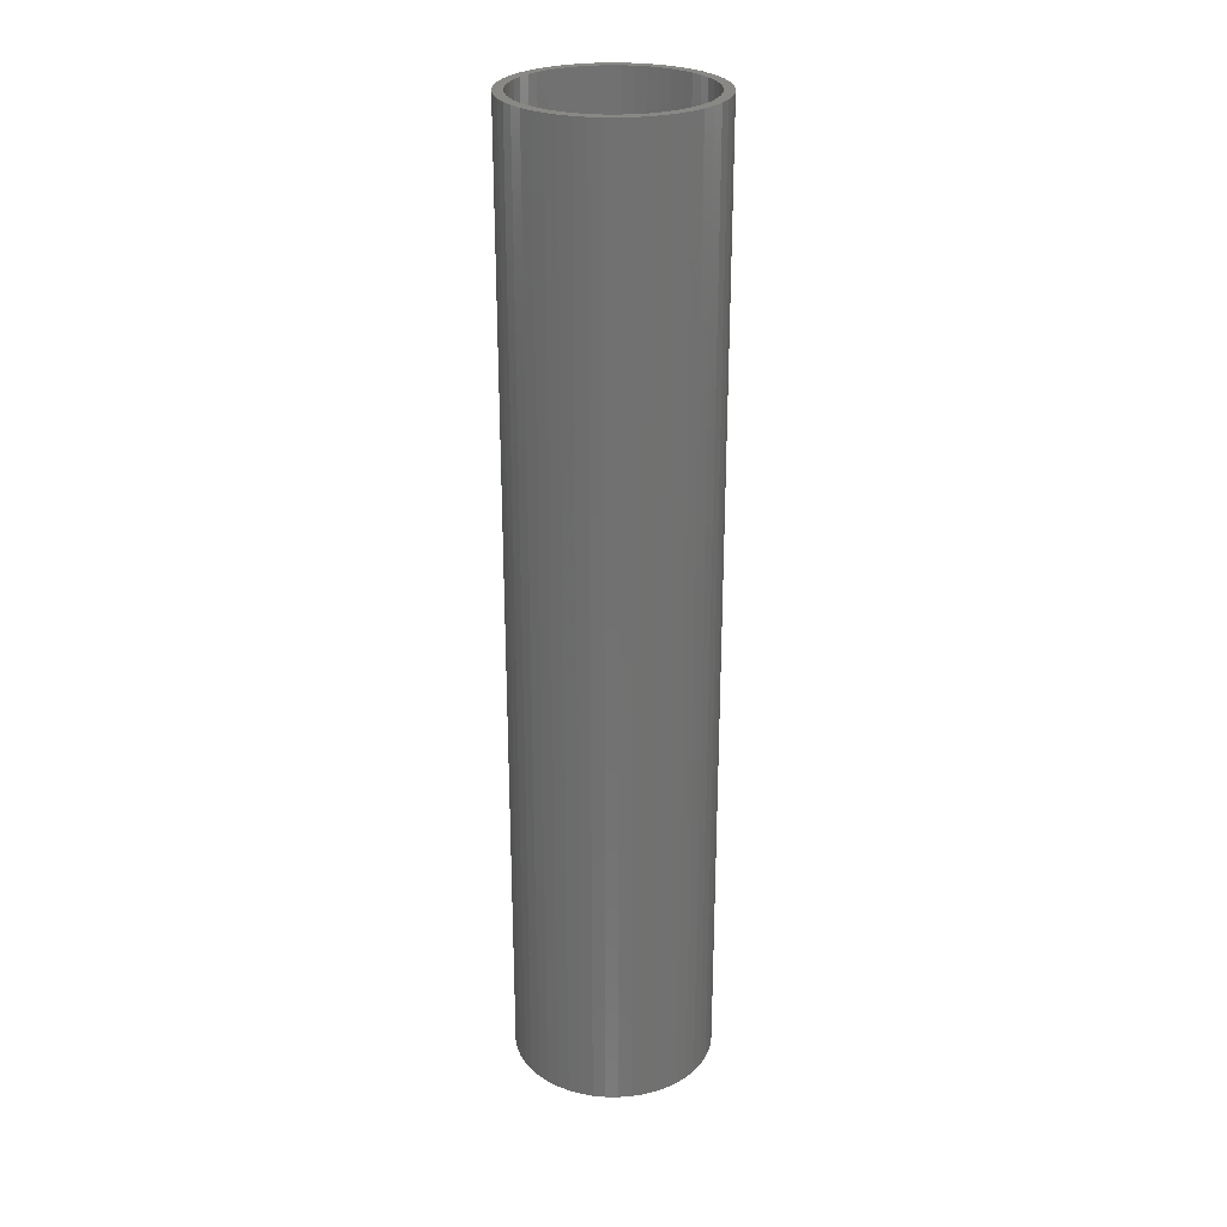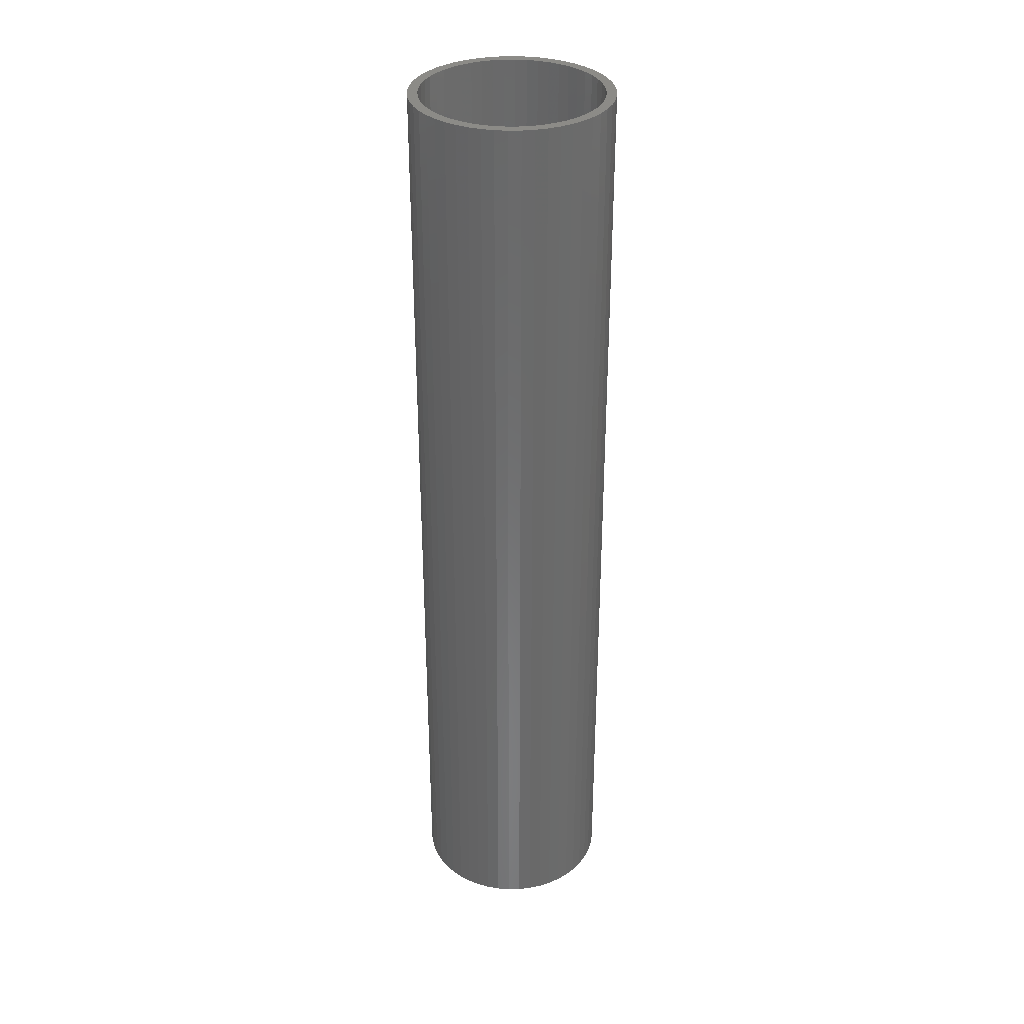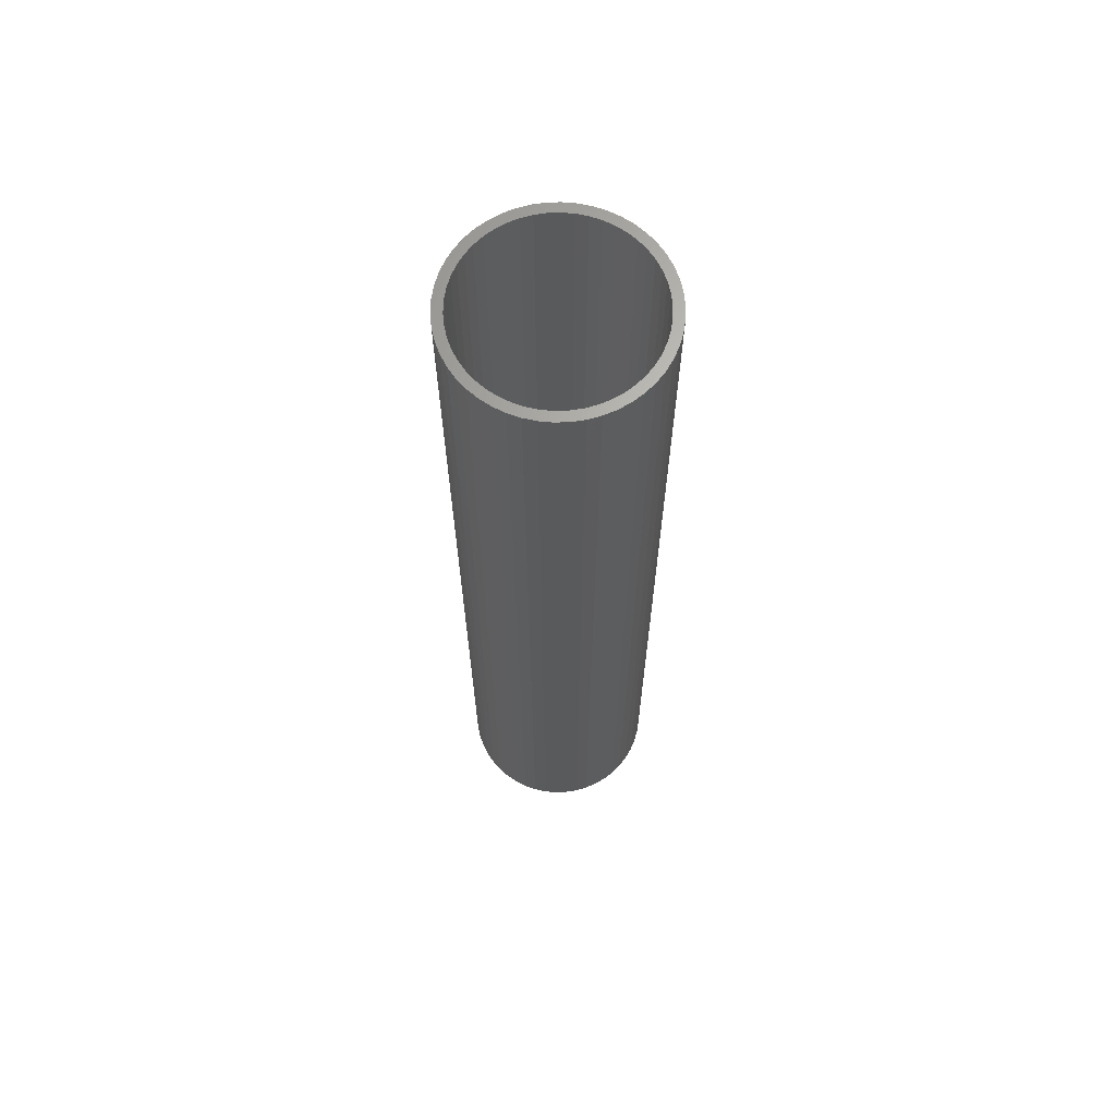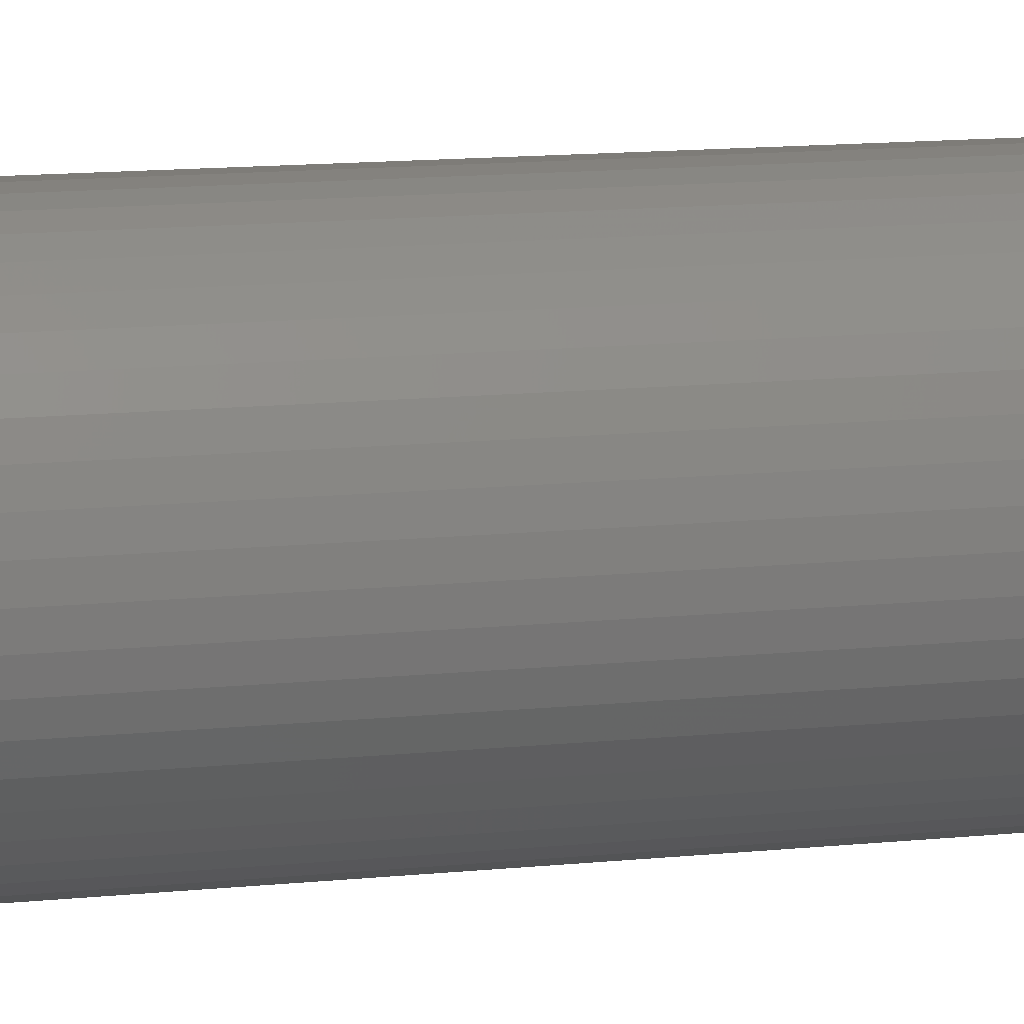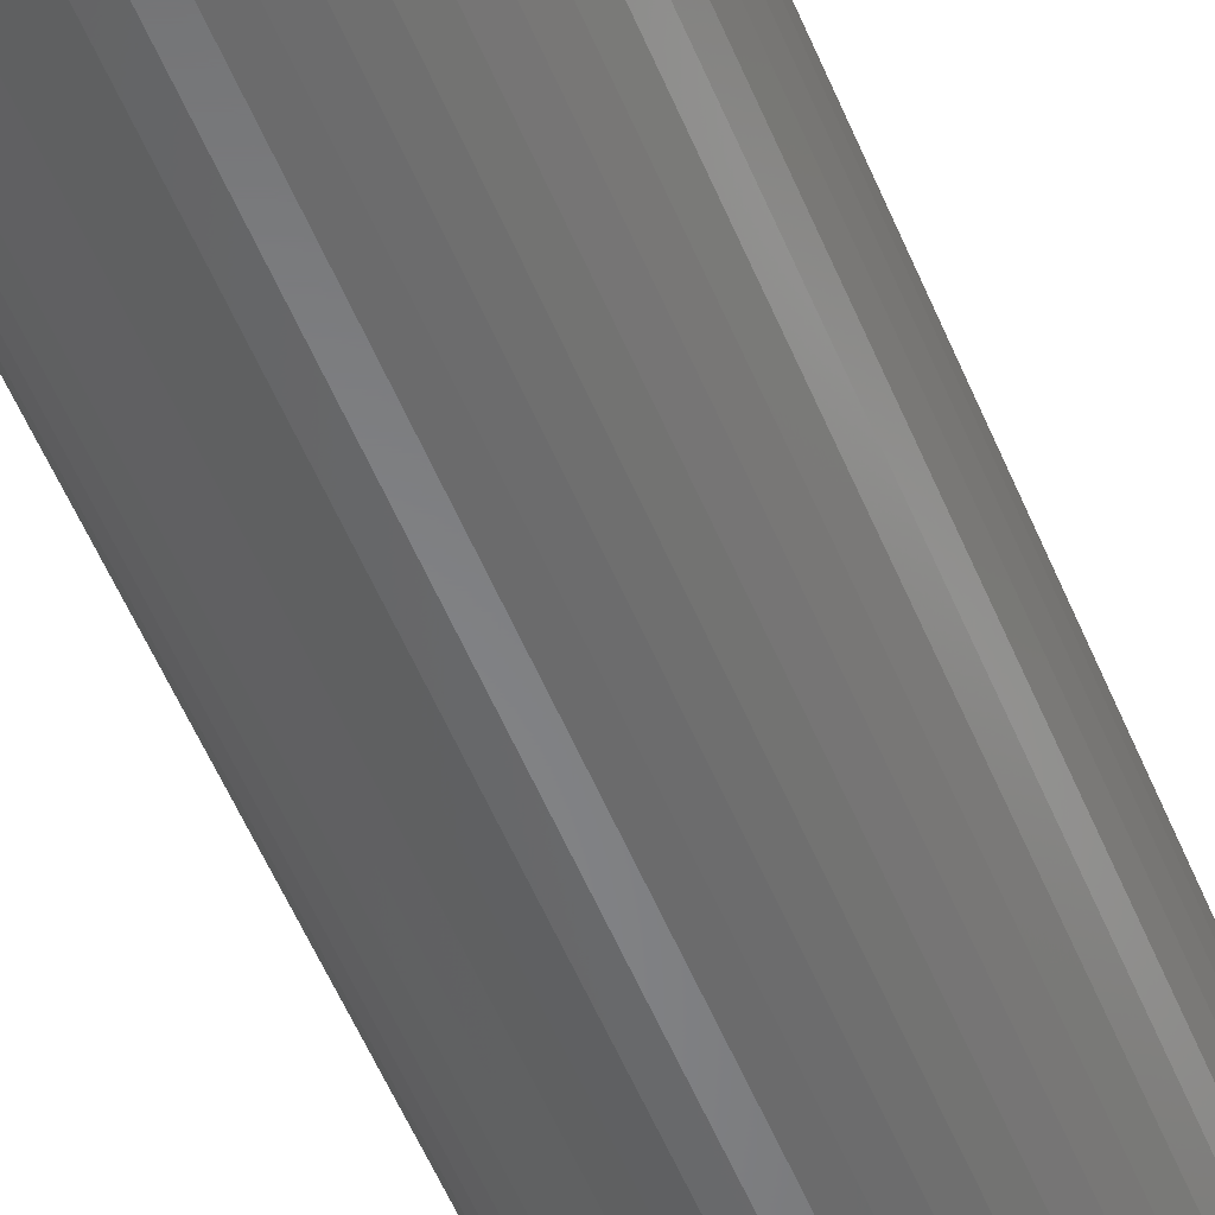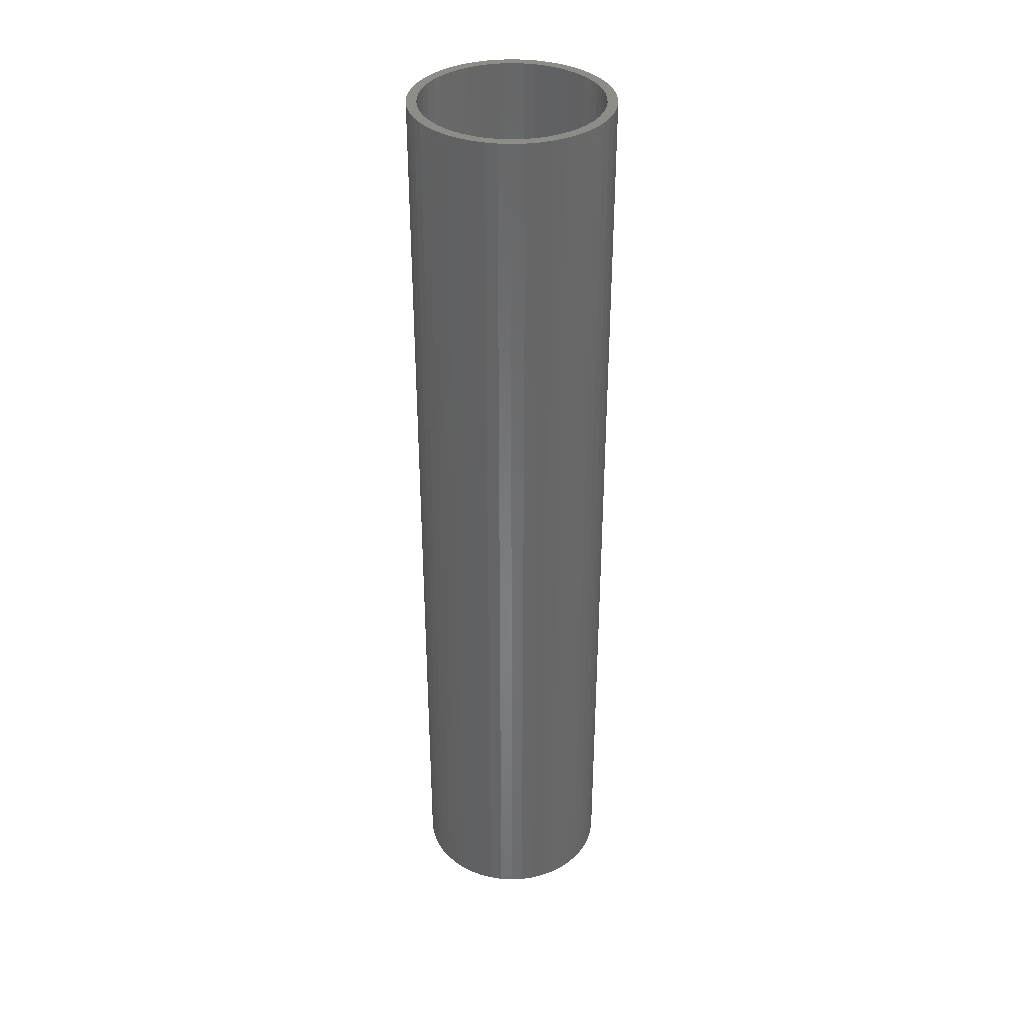
<metadata>
{"format":"stl","ext":"stl","renderer":"f3d","projection":"perspective","resolution":1024,"background":"white","views":[{"elev":26.6,"azim":144.9,"up":"+Z"},{"elev":33.6,"azim":106.6,"up":"+Z"},{"elev":66.1,"azim":106.1,"up":"+Z"},{"elev":10.0,"azim":72.9,"up":"+Y"},{"elev":-53.7,"azim":22.0,"up":"+Y"},{"elev":36.0,"azim":-24.9,"up":"+Z"}]}
</metadata>
<code>
# stl→obj: 200 verts, 400 faces
v 2.5 0 12
v 2.48 0.3133 -12
v 2.48 0.3133 12
v 2.5 0 -12
v -2.5 0 -12
v -2.48 0.3133 12
v -2.48 0.3133 -12
v -2.5 0 12
v 0.157 2.495 -12
v -0.157 2.495 12
v 0.157 2.495 12
v -0.157 2.495 -12
v -0.157 -2.495 -12
v 0.157 -2.495 12
v -0.157 -2.495 12
v 0.157 -2.495 -12
v 1.822 1.711 -12
v 1.594 1.926 12
v 1.822 1.711 12
v 1.594 1.926 -12
v -1.594 1.926 -12
v -1.822 1.711 12
v -1.594 1.926 12
v -1.822 1.711 -12
v -0.7725 2.378 -12
v -1.064 2.262 12
v -0.7725 2.378 12
v -1.064 2.262 -12
v 2.324 0.9203 12
v 2.191 1.204 -12
v 2.191 1.204 12
v 2.324 0.9203 -12
v 1.064 2.262 -12
v 0.7725 2.378 12
v 1.064 2.262 12
v 0.7725 2.378 -12
v 0.4685 2.456 12
v 0.4685 2.456 -12
v 1.34 2.111 -12
v 1.34 2.111 12
v -2.324 0.9203 -12
v -2.191 1.204 12
v -2.191 1.204 -12
v -2.324 0.9203 12
v 2.25 0 12
v 2.232 0.282 12
v 2.421 0.6217 12
v 2.48 -0.3133 12
v 2.179 0.5596 12
v 2.232 -0.282 12
v 2.421 -0.6217 12
v 2.092 0.8283 12
v 1.972 1.084 12
v 2.023 1.469 12
v 1.82 1.323 12
v 1.64 1.54 12
v 1.434 1.734 12
v 1.206 1.9 12
v 0.958 2.036 12
v 0.6953 2.14 12
v 0.4216 2.21 12
v 0.1413 2.246 12
v -0.1413 2.246 12
v -0.4216 2.21 12
v -0.4685 2.456 12
v -0.6953 2.14 12
v -0.958 2.036 12
v -1.206 1.9 12
v -1.34 2.111 12
v -1.434 1.734 12
v -1.64 1.54 12
v -1.82 1.323 12
v -2.023 1.469 12
v -1.972 1.084 12
v -2.092 0.8283 12
v -2.179 0.5596 12
v -2.421 0.6217 12
v -2.232 0.282 12
v 2.179 -0.5596 12
v 2.324 -0.9203 12
v 2.092 -0.8283 12
v 2.191 -1.204 12
v 1.972 -1.084 12
v 2.023 -1.469 12
v 1.82 -1.323 12
v 1.822 -1.711 12
v 1.64 -1.54 12
v 1.594 -1.926 12
v 1.434 -1.734 12
v 1.34 -2.111 12
v 1.206 -1.9 12
v 1.064 -2.262 12
v 0.958 -2.036 12
v 0.7725 -2.378 12
v 0.6953 -2.14 12
v 0.4685 -2.456 12
v 0.4216 -2.21 12
v 0.1413 -2.246 12
v -0.1413 -2.246 12
v -0.4216 -2.21 12
v -0.4685 -2.456 12
v -0.6953 -2.14 12
v -0.7725 -2.378 12
v -0.958 -2.036 12
v -1.064 -2.262 12
v -1.206 -1.9 12
v -1.34 -2.111 12
v -1.434 -1.734 12
v -1.594 -1.926 12
v -1.64 -1.54 12
v -1.822 -1.711 12
v -1.82 -1.323 12
v -2.023 -1.469 12
v -1.972 -1.084 12
v -2.191 -1.204 12
v -2.092 -0.8283 12
v -2.324 -0.9203 12
v -2.179 -0.5596 12
v -2.421 -0.6217 12
v -2.232 -0.282 12
v -2.48 -0.3133 12
v -2.25 0 12
v -0.4685 2.456 -12
v 2.25 0 -12
v 2.48 -0.3133 -12
v 2.232 -0.282 -12
v 2.421 -0.6217 -12
v 2.179 -0.5596 -12
v 2.324 -0.9203 -12
v 2.232 0.282 -12
v 2.421 0.6217 -12
v 2.092 -0.8283 -12
v 2.191 -1.204 -12
v 1.972 -1.084 -12
v 2.023 -1.469 -12
v 1.82 -1.323 -12
v 1.822 -1.711 -12
v 1.64 -1.54 -12
v 1.594 -1.926 -12
v 1.434 -1.734 -12
v 1.34 -2.111 -12
v 1.206 -1.9 -12
v 1.064 -2.262 -12
v 0.958 -2.036 -12
v 0.7725 -2.378 -12
v 0.6953 -2.14 -12
v 0.4685 -2.456 -12
v 0.4216 -2.21 -12
v 0.1413 -2.246 -12
v -0.1413 -2.246 -12
v -0.4216 -2.21 -12
v -0.4685 -2.456 -12
v -0.6953 -2.14 -12
v -0.7725 -2.378 -12
v -0.958 -2.036 -12
v -1.064 -2.262 -12
v -1.206 -1.9 -12
v -1.34 -2.111 -12
v -1.434 -1.734 -12
v -1.594 -1.926 -12
v -1.64 -1.54 -12
v -1.822 -1.711 -12
v -1.82 -1.323 -12
v -2.023 -1.469 -12
v -1.972 -1.084 -12
v -2.191 -1.204 -12
v -2.092 -0.8283 -12
v -2.324 -0.9203 -12
v -2.179 -0.5596 -12
v -2.421 -0.6217 -12
v -2.232 -0.282 -12
v 2.179 0.5596 -12
v 2.092 0.8283 -12
v 1.972 1.084 -12
v 2.023 1.469 -12
v 1.82 1.323 -12
v 1.64 1.54 -12
v 1.434 1.734 -12
v 1.206 1.9 -12
v 0.958 2.036 -12
v 0.6953 2.14 -12
v 0.4216 2.21 -12
v 0.1413 2.246 -12
v -0.1413 2.246 -12
v -0.4216 2.21 -12
v -0.6953 2.14 -12
v -0.958 2.036 -12
v -1.206 1.9 -12
v -1.34 2.111 -12
v -1.434 1.734 -12
v -1.64 1.54 -12
v -1.82 1.323 -12
v -2.023 1.469 -12
v -1.972 1.084 -12
v -2.092 0.8283 -12
v -2.179 0.5596 -12
v -2.421 0.6217 -12
v -2.232 0.282 -12
v -2.25 0 -12
v -2.48 -0.3133 -12
f 1 2 3
f 2 1 4
f 5 6 7
f 6 5 8
f 9 10 11
f 10 9 12
f 13 14 15
f 14 13 16
f 17 18 19
f 18 17 20
f 21 22 23
f 22 21 24
f 25 26 27
f 26 25 28
f 29 30 31
f 30 29 32
f 33 34 35
f 34 33 36
f 36 37 34
f 37 36 38
f 39 35 40
f 35 39 33
f 41 42 43
f 42 41 44
f 45 1 3
f 46 3 47
f 1 45 48
f 49 47 29
f 50 48 45
f 48 50 51
f 3 46 45
f 52 29 31
f 47 49 46
f 29 52 49
f 53 31 54
f 31 53 52
f 55 54 19
f 54 55 53
f 19 56 55
f 18 56 19
f 18 57 56
f 40 57 18
f 40 58 57
f 35 58 40
f 35 59 58
f 34 59 35
f 34 60 59
f 37 60 34
f 37 61 60
f 11 61 37
f 11 62 61
f 11 63 62
f 10 63 11
f 10 64 63
f 65 64 10
f 65 66 64
f 27 66 65
f 27 67 66
f 26 67 27
f 26 68 67
f 69 68 26
f 69 70 68
f 23 70 69
f 23 71 70
f 22 71 23
f 71 22 72
f 73 72 22
f 72 73 74
f 42 74 73
f 74 42 75
f 44 75 42
f 75 44 76
f 77 76 44
f 76 77 78
f 79 51 50
f 51 79 80
f 81 80 79
f 80 81 82
f 83 82 81
f 82 83 84
f 85 84 83
f 84 85 86
f 87 86 85
f 87 88 86
f 89 88 87
f 89 90 88
f 91 90 89
f 91 92 90
f 93 92 91
f 93 94 92
f 95 94 93
f 95 96 94
f 97 96 95
f 97 14 96
f 98 14 97
f 99 14 98
f 99 15 14
f 100 15 99
f 100 101 15
f 102 101 100
f 102 103 101
f 104 103 102
f 104 105 103
f 106 105 104
f 106 107 105
f 108 107 106
f 108 109 107
f 110 109 108
f 111 110 112
f 110 111 109
f 113 112 114
f 112 113 111
f 115 114 116
f 117 116 118
f 114 115 113
f 119 118 120
f 121 120 122
f 6 78 77
f 116 117 115
f 78 6 122
f 118 119 117
f 8 122 6
f 120 121 119
f 122 8 121
f 12 65 10
f 65 12 123
f 124 4 125
f 126 125 127
f 4 124 2
f 128 127 129
f 130 2 124
f 2 130 131
f 125 126 124
f 132 129 133
f 127 128 126
f 129 132 128
f 134 133 135
f 133 134 132
f 136 135 137
f 135 136 134
f 137 138 136
f 139 138 137
f 139 140 138
f 141 140 139
f 141 142 140
f 143 142 141
f 143 144 142
f 145 144 143
f 145 146 144
f 147 146 145
f 147 148 146
f 16 148 147
f 16 149 148
f 16 150 149
f 13 150 16
f 13 151 150
f 152 151 13
f 152 153 151
f 154 153 152
f 154 155 153
f 156 155 154
f 156 157 155
f 158 157 156
f 158 159 157
f 160 159 158
f 160 161 159
f 162 161 160
f 161 162 163
f 164 163 162
f 163 164 165
f 166 165 164
f 165 166 167
f 168 167 166
f 167 168 169
f 170 169 168
f 169 170 171
f 172 131 130
f 131 172 32
f 173 32 172
f 32 173 30
f 174 30 173
f 30 174 175
f 176 175 174
f 175 176 17
f 177 17 176
f 177 20 17
f 178 20 177
f 178 39 20
f 179 39 178
f 179 33 39
f 180 33 179
f 180 36 33
f 181 36 180
f 181 38 36
f 182 38 181
f 182 9 38
f 183 9 182
f 184 9 183
f 184 12 9
f 185 12 184
f 185 123 12
f 186 123 185
f 186 25 123
f 187 25 186
f 187 28 25
f 188 28 187
f 188 189 28
f 190 189 188
f 190 21 189
f 191 21 190
f 24 191 192
f 191 24 21
f 193 192 194
f 192 193 24
f 43 194 195
f 41 195 196
f 194 43 193
f 197 196 198
f 7 198 199
f 200 171 170
f 195 41 43
f 171 200 199
f 196 197 41
f 5 199 200
f 198 7 197
f 199 5 7
f 16 96 14
f 96 16 147
f 47 32 29
f 32 47 131
f 3 131 47
f 131 3 2
f 54 17 19
f 17 54 175
f 31 175 54
f 175 31 30
f 38 11 37
f 11 38 9
f 20 40 18
f 40 20 39
f 43 73 193
f 73 43 42
f 193 22 24
f 22 193 73
f 197 44 41
f 44 197 77
f 7 77 197
f 77 7 6
f 28 69 26
f 69 28 189
f 189 23 69
f 23 189 21
f 123 27 65
f 27 123 25
f 48 4 1
f 4 48 125
f 82 129 80
f 129 82 133
f 162 109 111
f 109 162 160
f 166 117 168
f 117 166 115
f 164 115 166
f 115 164 113
f 143 90 92
f 90 143 141
f 80 127 51
f 127 80 129
f 162 113 164
f 113 162 111
f 170 121 200
f 121 170 119
f 200 8 5
f 8 200 121
f 168 119 170
f 119 168 117
f 139 86 88
f 86 139 137
f 145 92 94
f 92 145 143
f 147 94 96
f 94 147 145
f 51 125 48
f 125 51 127
f 84 133 82
f 133 84 135
f 86 135 84
f 135 86 137
f 152 15 101
f 15 152 13
f 156 103 105
f 103 156 154
f 154 101 103
f 101 154 152
f 141 88 90
f 88 141 139
f 158 105 107
f 105 158 156
f 160 107 109
f 107 160 158
f 76 195 75
f 195 76 196
f 174 55 176
f 55 174 53
f 182 60 61
f 60 182 181
f 181 59 60
f 59 181 180
f 187 66 67
f 66 187 186
f 75 194 74
f 194 75 195
f 128 50 126
f 50 128 79
f 178 56 57
f 56 178 177
f 179 57 58
f 57 179 178
f 72 191 71
f 191 72 192
f 188 67 68
f 67 188 187
f 185 63 64
f 63 185 184
f 124 46 130
f 46 124 45
f 132 79 128
f 79 132 81
f 159 110 108
f 110 159 161
f 114 167 116
f 167 114 165
f 140 91 89
f 91 140 142
f 176 56 177
f 56 176 55
f 184 62 63
f 62 184 183
f 180 58 59
f 58 180 179
f 122 198 78
f 198 122 199
f 74 192 72
f 192 74 194
f 186 64 66
f 64 186 185
f 190 68 70
f 68 190 188
f 191 70 71
f 70 191 190
f 126 45 124
f 45 126 50
f 136 83 134
f 83 136 85
f 110 163 112
f 163 110 161
f 148 98 97
f 98 148 149
f 173 53 174
f 53 173 52
f 172 52 173
f 52 172 49
f 130 49 172
f 49 130 46
f 183 61 62
f 61 183 182
f 78 196 76
f 196 78 198
f 134 81 132
f 81 134 83
f 120 199 122
f 199 120 171
f 116 169 118
f 169 116 167
f 144 95 93
f 95 144 146
f 146 97 95
f 97 146 148
f 138 85 136
f 85 138 87
f 157 108 106
f 108 157 159
f 149 99 98
f 99 149 150
f 155 106 104
f 106 155 157
f 153 104 102
f 104 153 155
f 118 171 120
f 171 118 169
f 112 165 114
f 165 112 163
f 142 93 91
f 93 142 144
f 138 89 87
f 89 138 140
f 151 102 100
f 102 151 153
f 150 100 99
f 100 150 151

</code>
